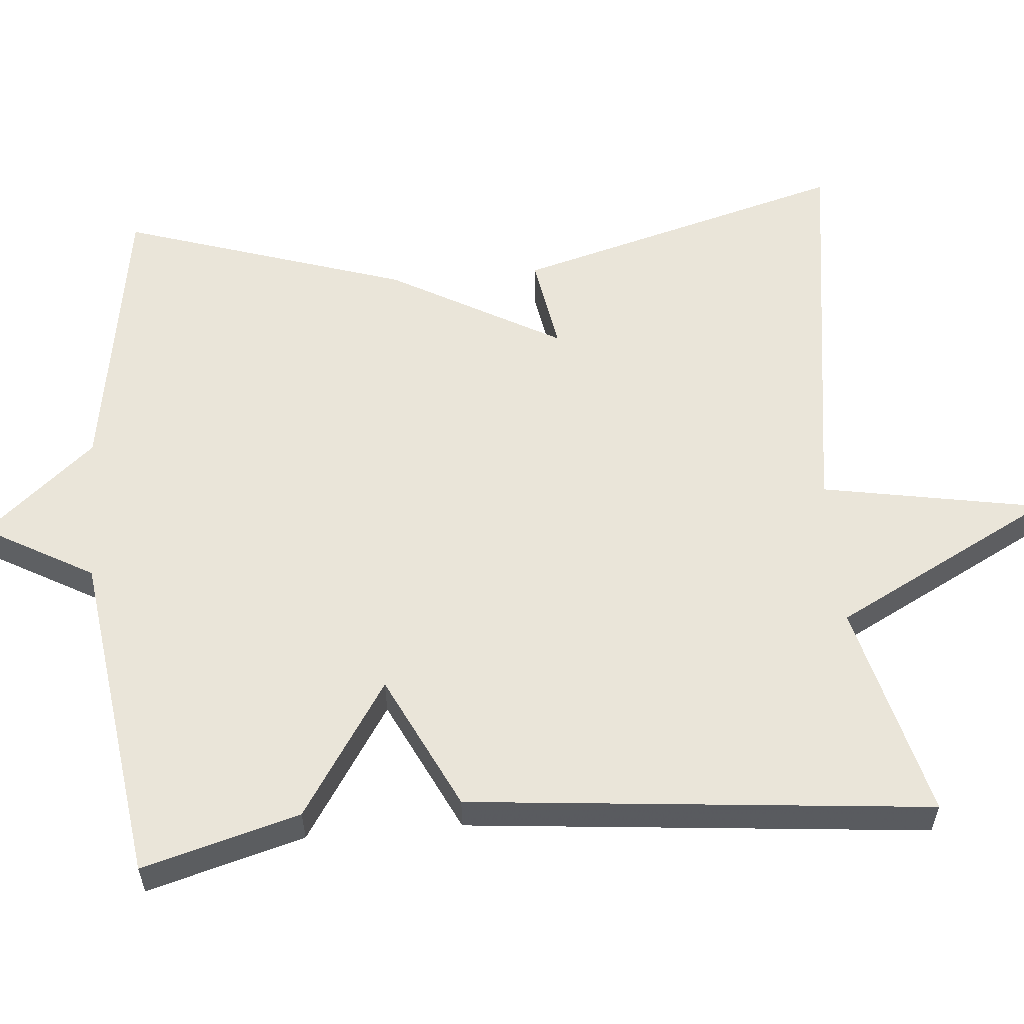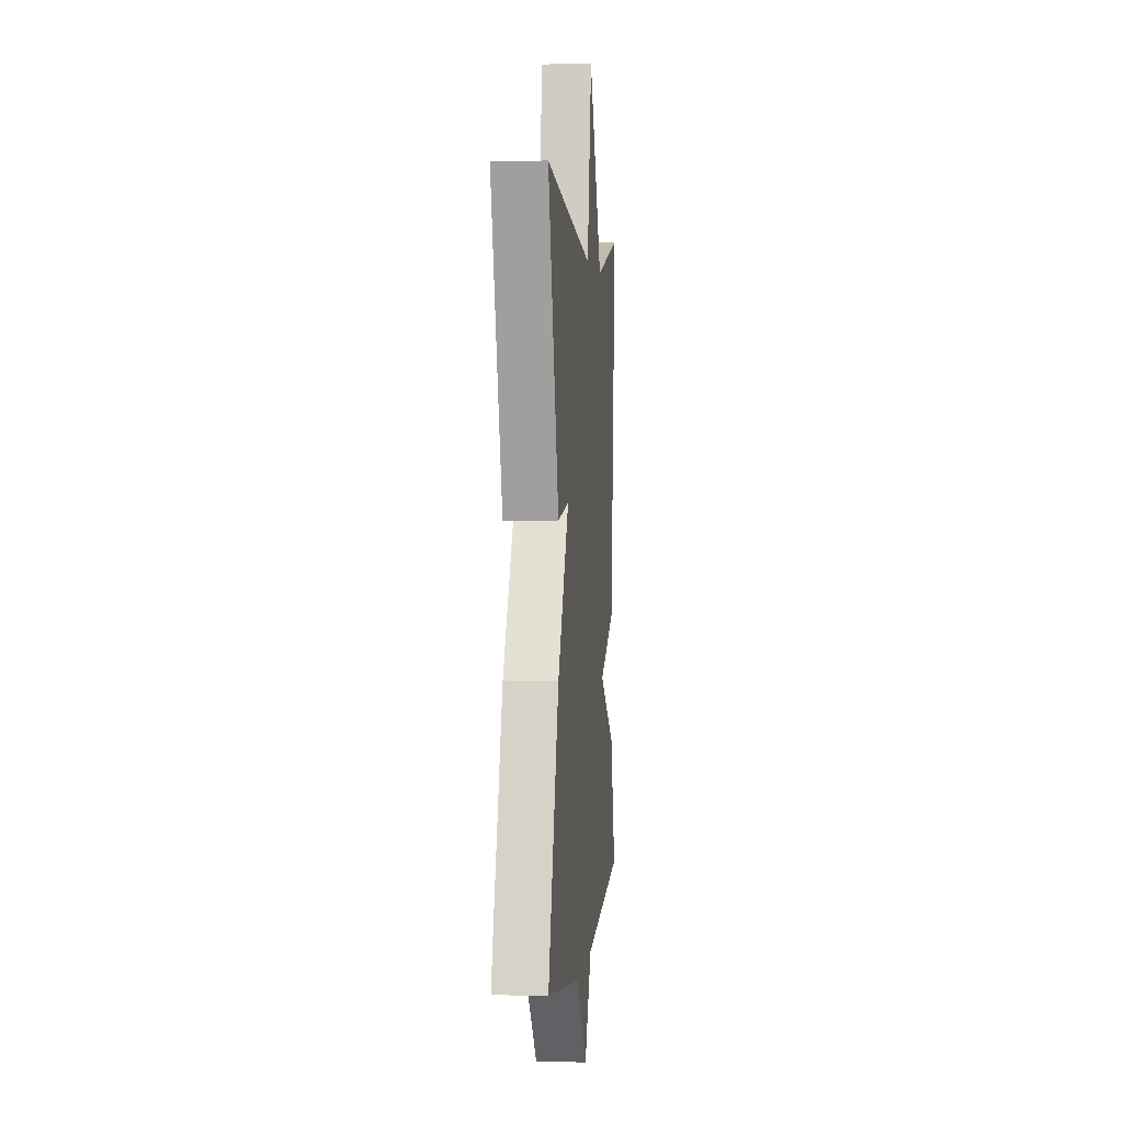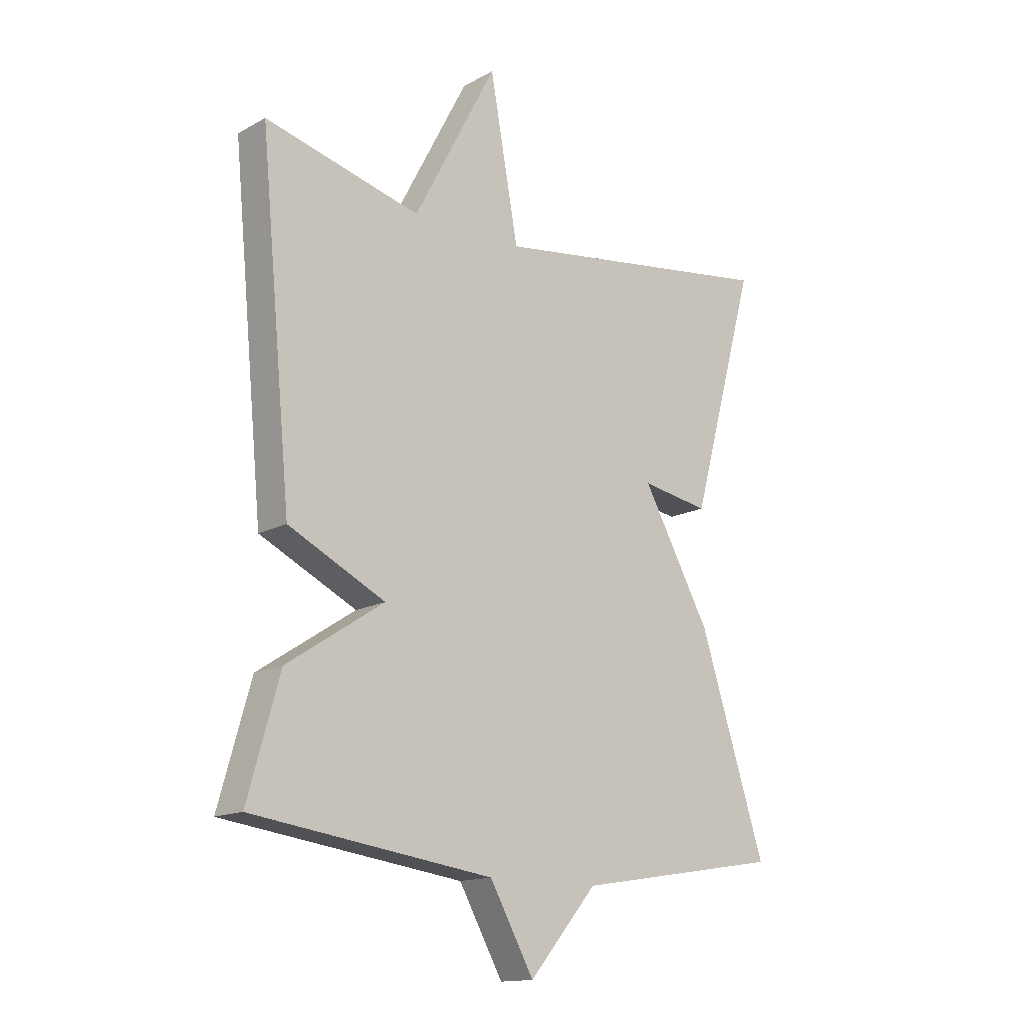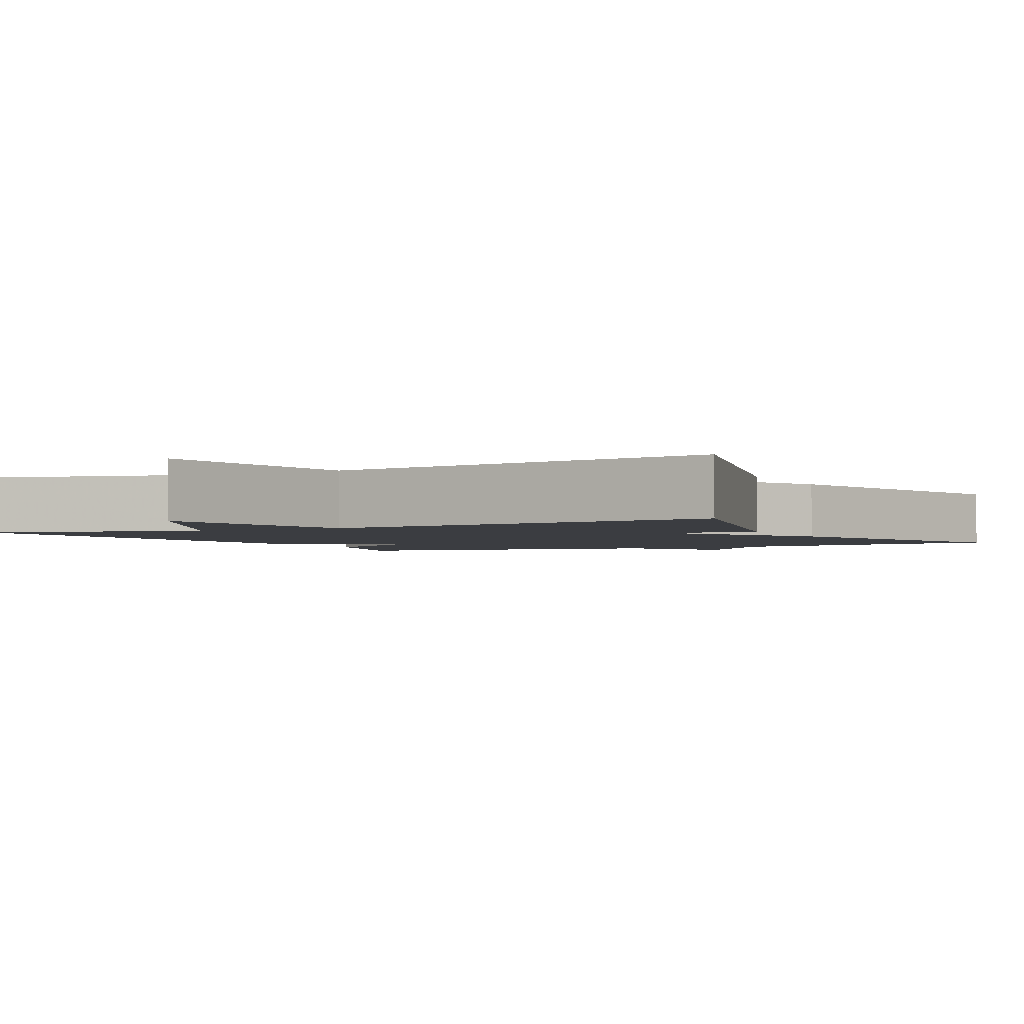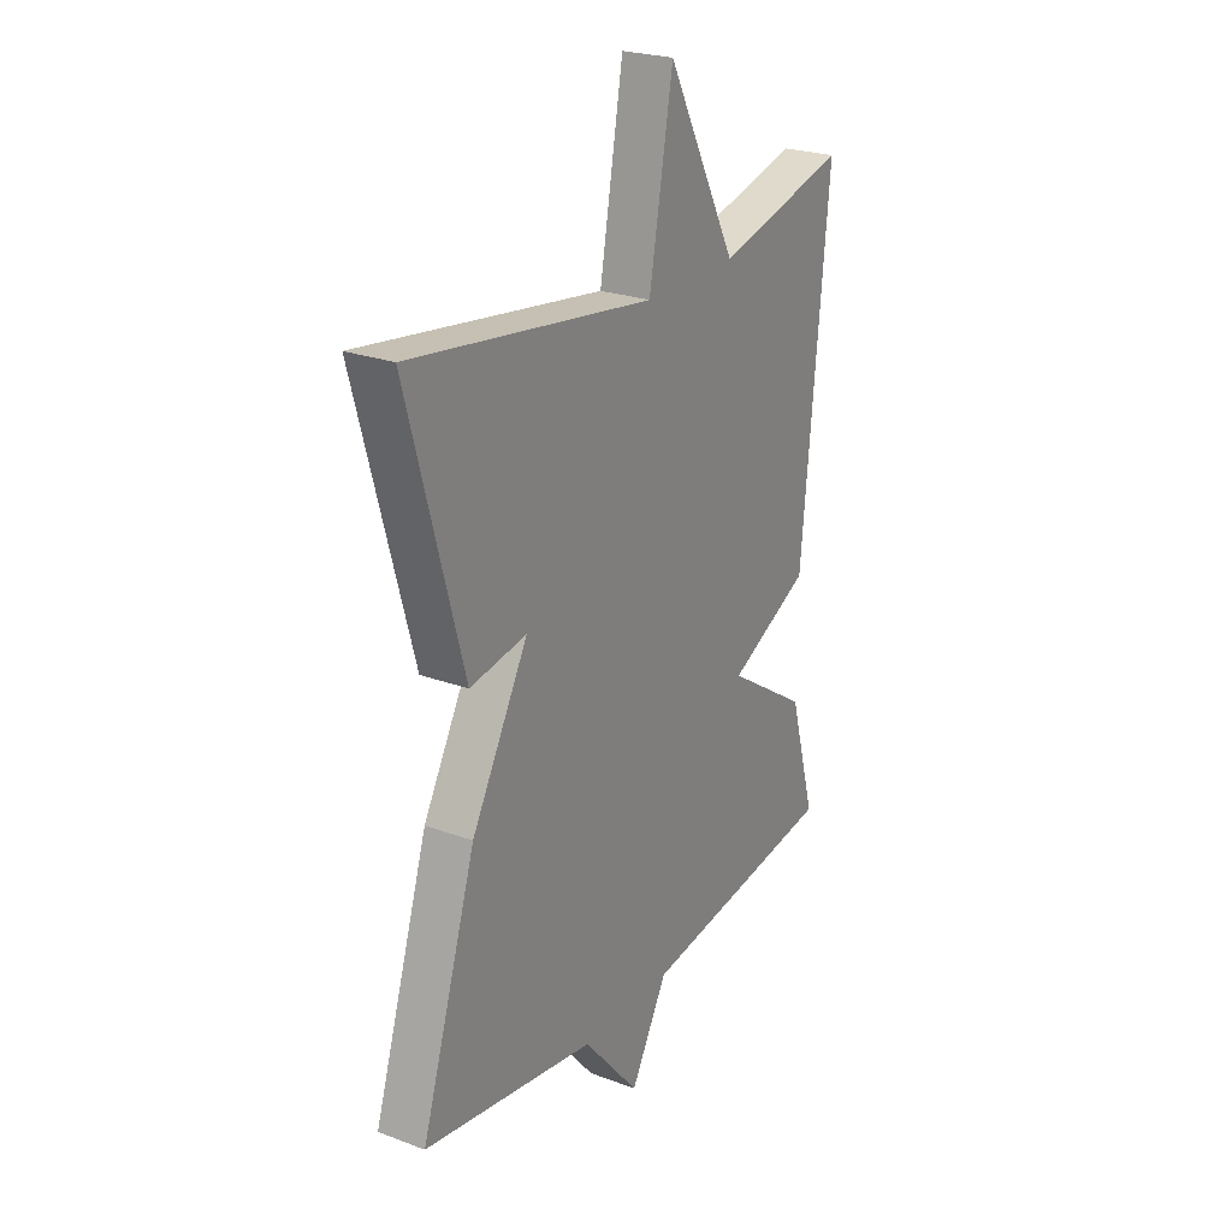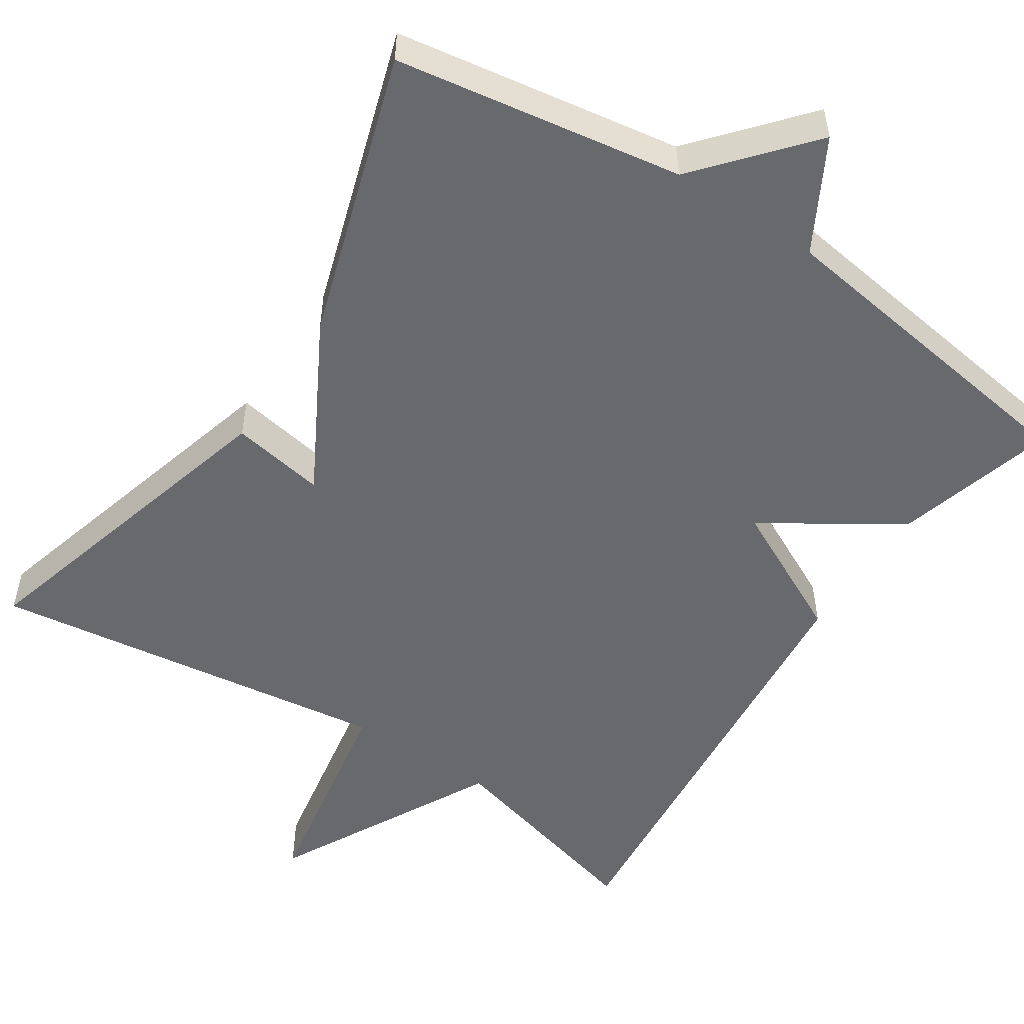
<metadata>
{"format":"obj","ext":"obj","renderer":"f3d","projection":"perspective","resolution":1024,"background":"white","views":[{"elev":58.1,"azim":-94.8,"up":"+Y"},{"elev":2.1,"azim":95.8,"up":"+Z"},{"elev":-14.9,"azim":-40.7,"up":"+Z"},{"elev":-2.4,"azim":27.0,"up":"+Y"},{"elev":24.5,"azim":121.4,"up":"+Z"},{"elev":-52.7,"azim":146.5,"up":"+Y"}]}
</metadata>
<code>
v -0.5 0.07 -0.5
v -0.443 0.07 -0.296
v -0.269 0.07 -0.182
v -0.443 0.07 -0.096
v -0.5 0.07 0.5
v -0.221 0.07 0.427
v -0.072 0.07 0.712
v -0.021 0.07 0.427
v 0.5 0.07 0.5
v 0.382 0.07 0.07
v 0.26 0.07 0.091
v 0.382 0.07 -0.13
v 0.5 0.07 -0.5
v 0.13 0.07 -0.56
v 0.009 0.07 -0.702
v -0.07 0.07 -0.56
v -0.5 0 -0.5
v -0.443 0 -0.296
v -0.269 0 -0.182
v -0.443 0 -0.096
v -0.5 0 0.5
v -0.221 0 0.427
v -0.072 0 0.712
v -0.021 0 0.427
v 0.5 0 0.5
v 0.382 0 0.07
v 0.26 0 0.091
v 0.382 0 -0.13
v 0.5 0 -0.5
v 0.13 0 -0.56
v 0.009 0 -0.702
v -0.07 0 -0.56
f 14 15 16
f 1 2 3
f 16 1 3
f 14 16 3
f 13 14 3
f 12 13 3
f 11 12 3
f 8 9 10 11
f 8 11 3 4
f 6 7 8 4
f 4 5 6
f 32 31 30
f 19 18 17
f 19 17 32
f 19 32 30
f 19 30 29
f 19 29 28
f 19 28 27
f 27 26 25 24
f 20 19 27 24
f 20 24 23 22
f 22 21 20
f 1 17 18 2
f 2 18 19 3
f 3 19 20 4
f 4 20 21 5
f 5 21 22 6
f 6 22 23 7
f 7 23 24 8
f 8 24 25 9
f 9 25 26 10
f 10 26 27 11
f 11 27 28 12
f 12 28 29 13
f 13 29 30 14
f 14 30 31 15
f 15 31 32 16
f 16 32 17 1

</code>
